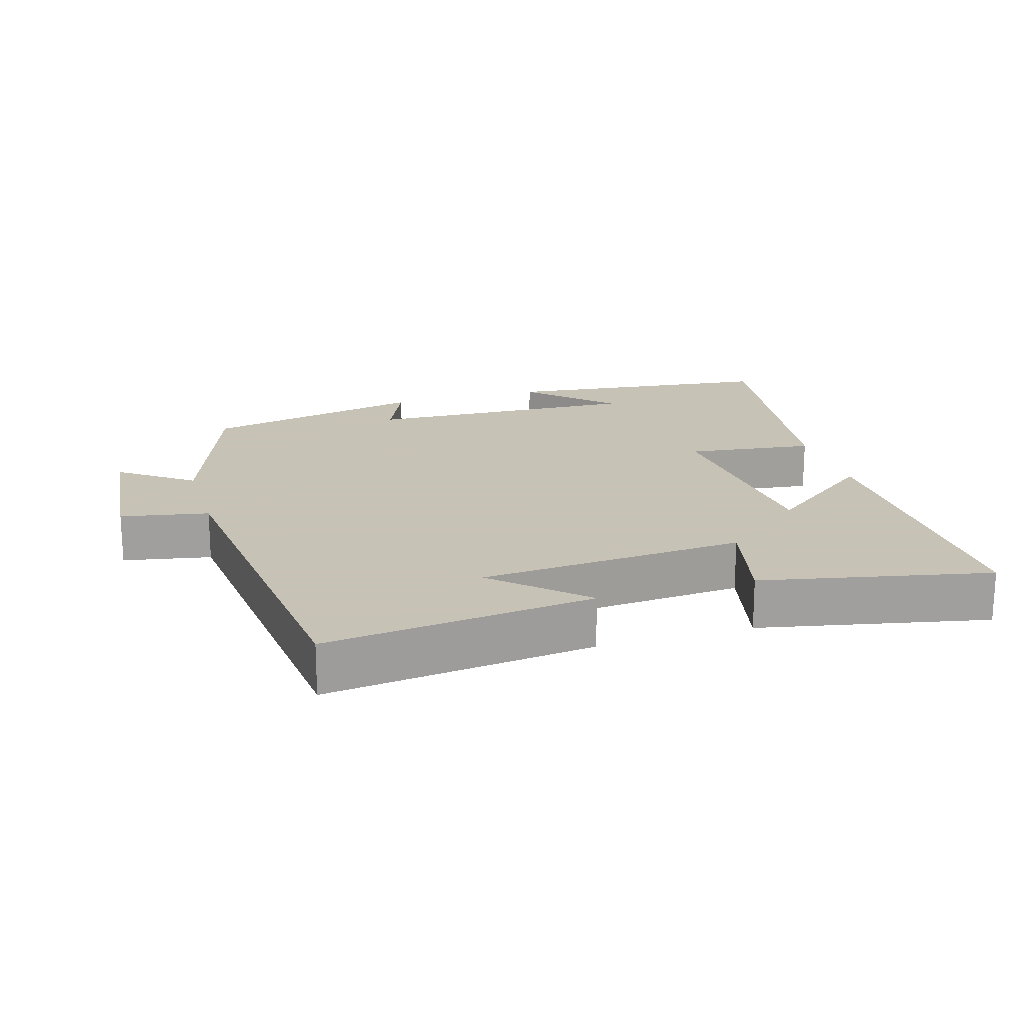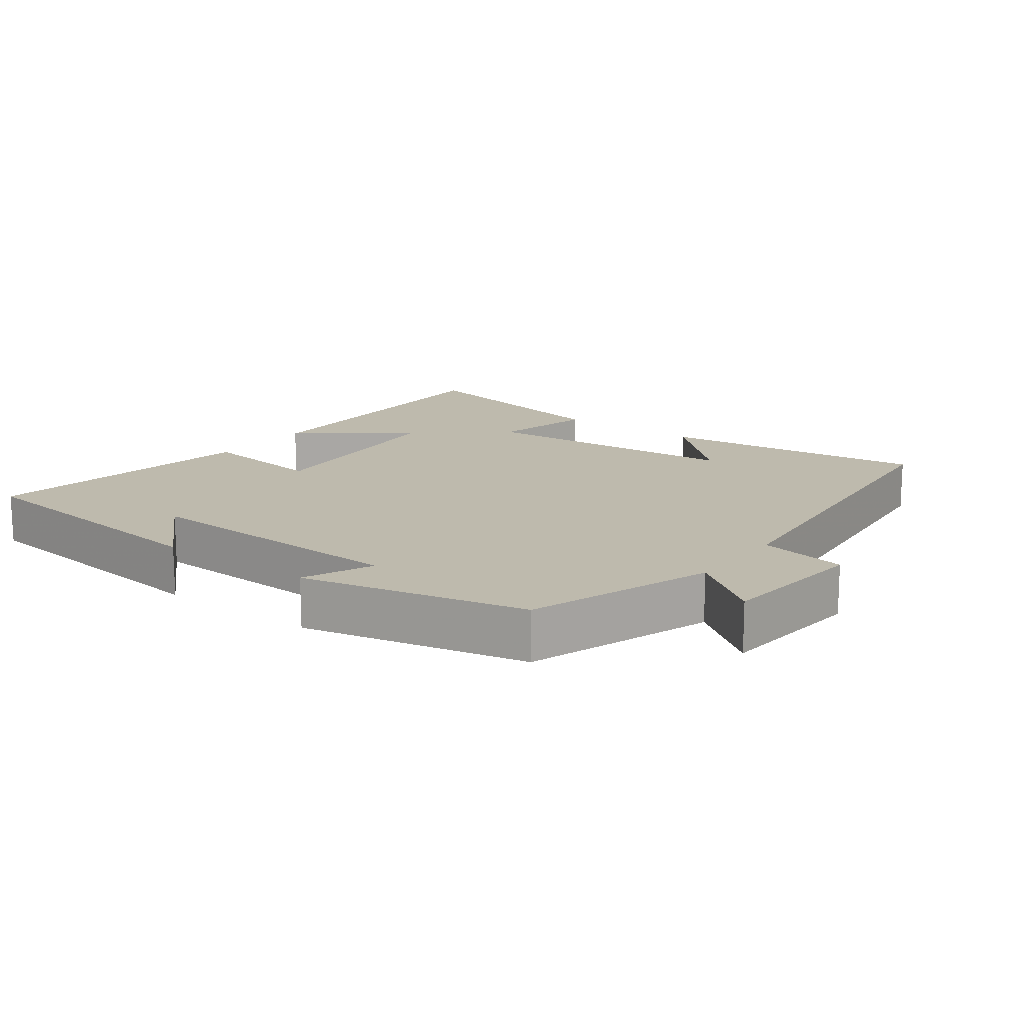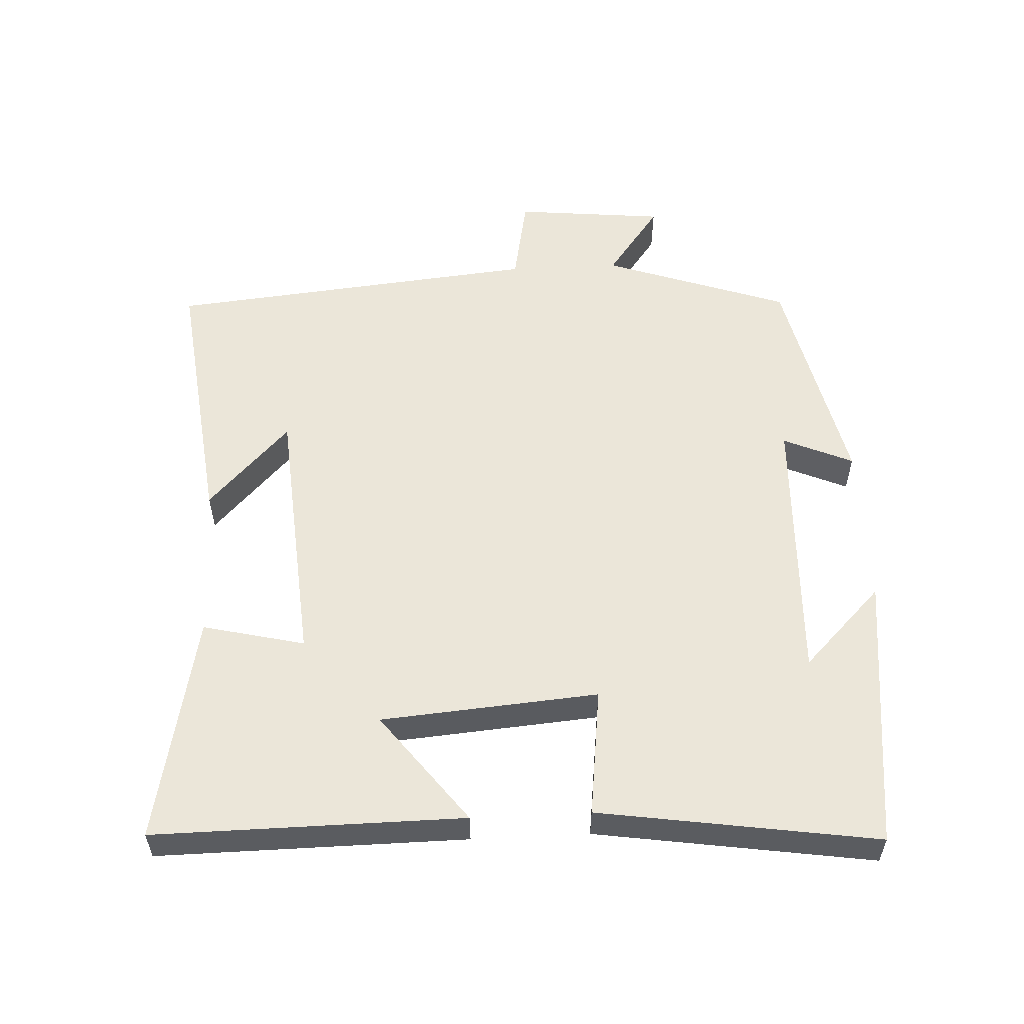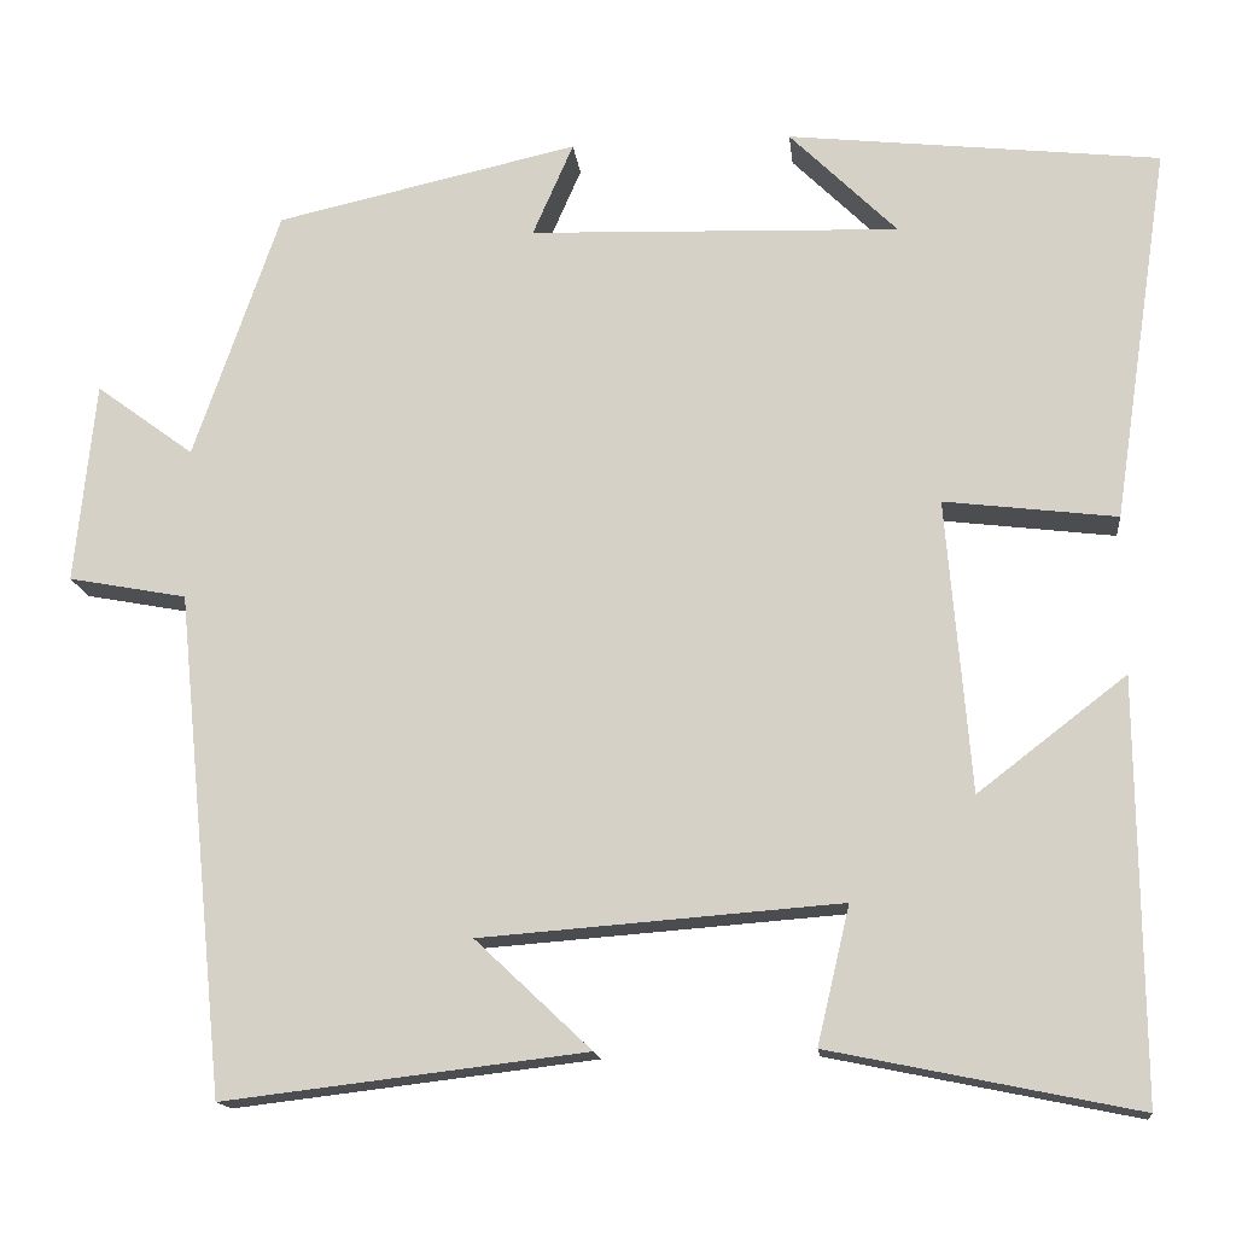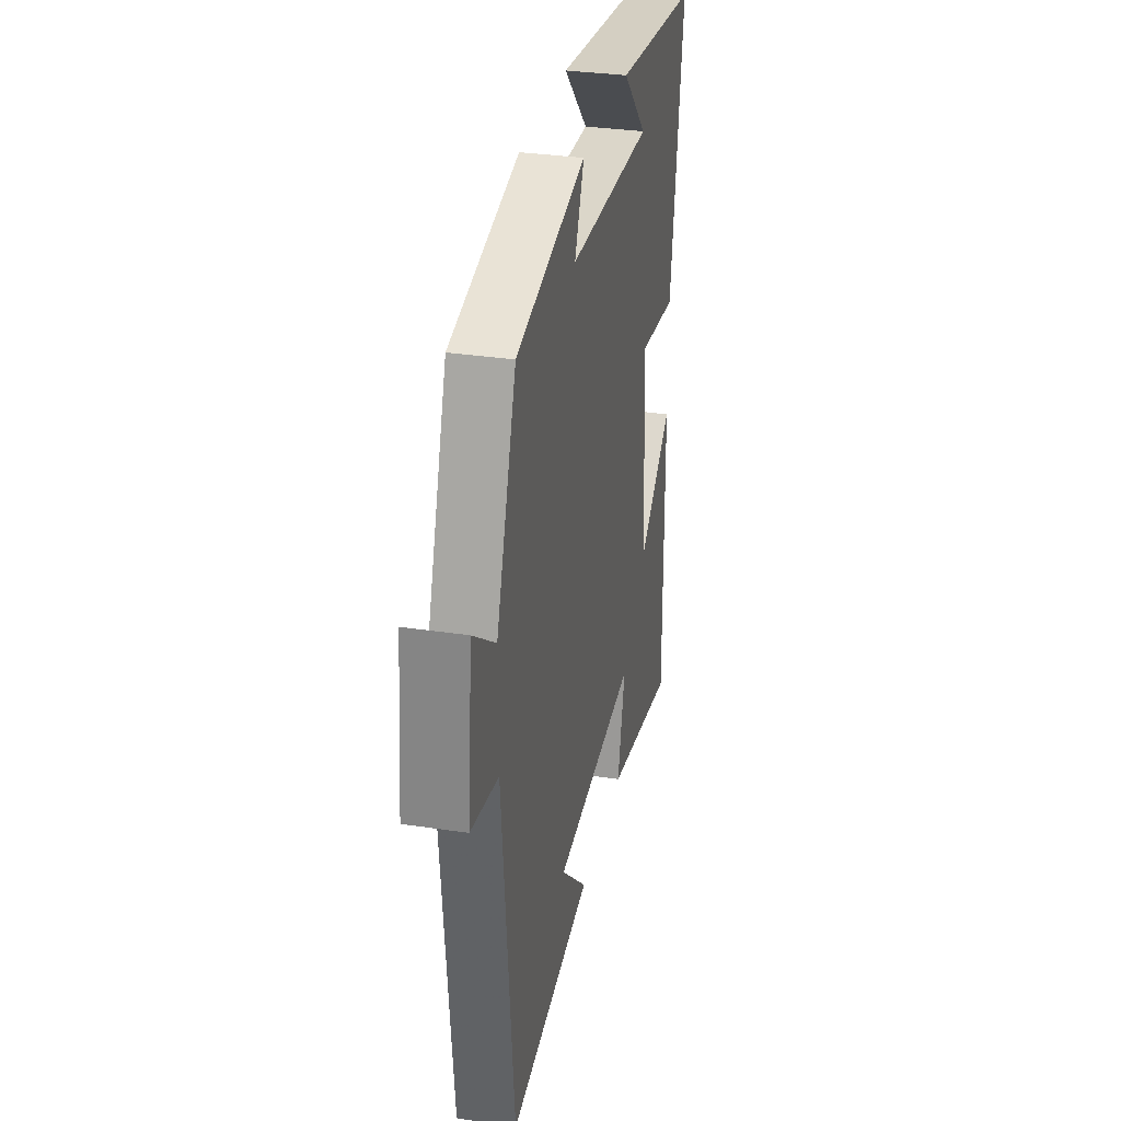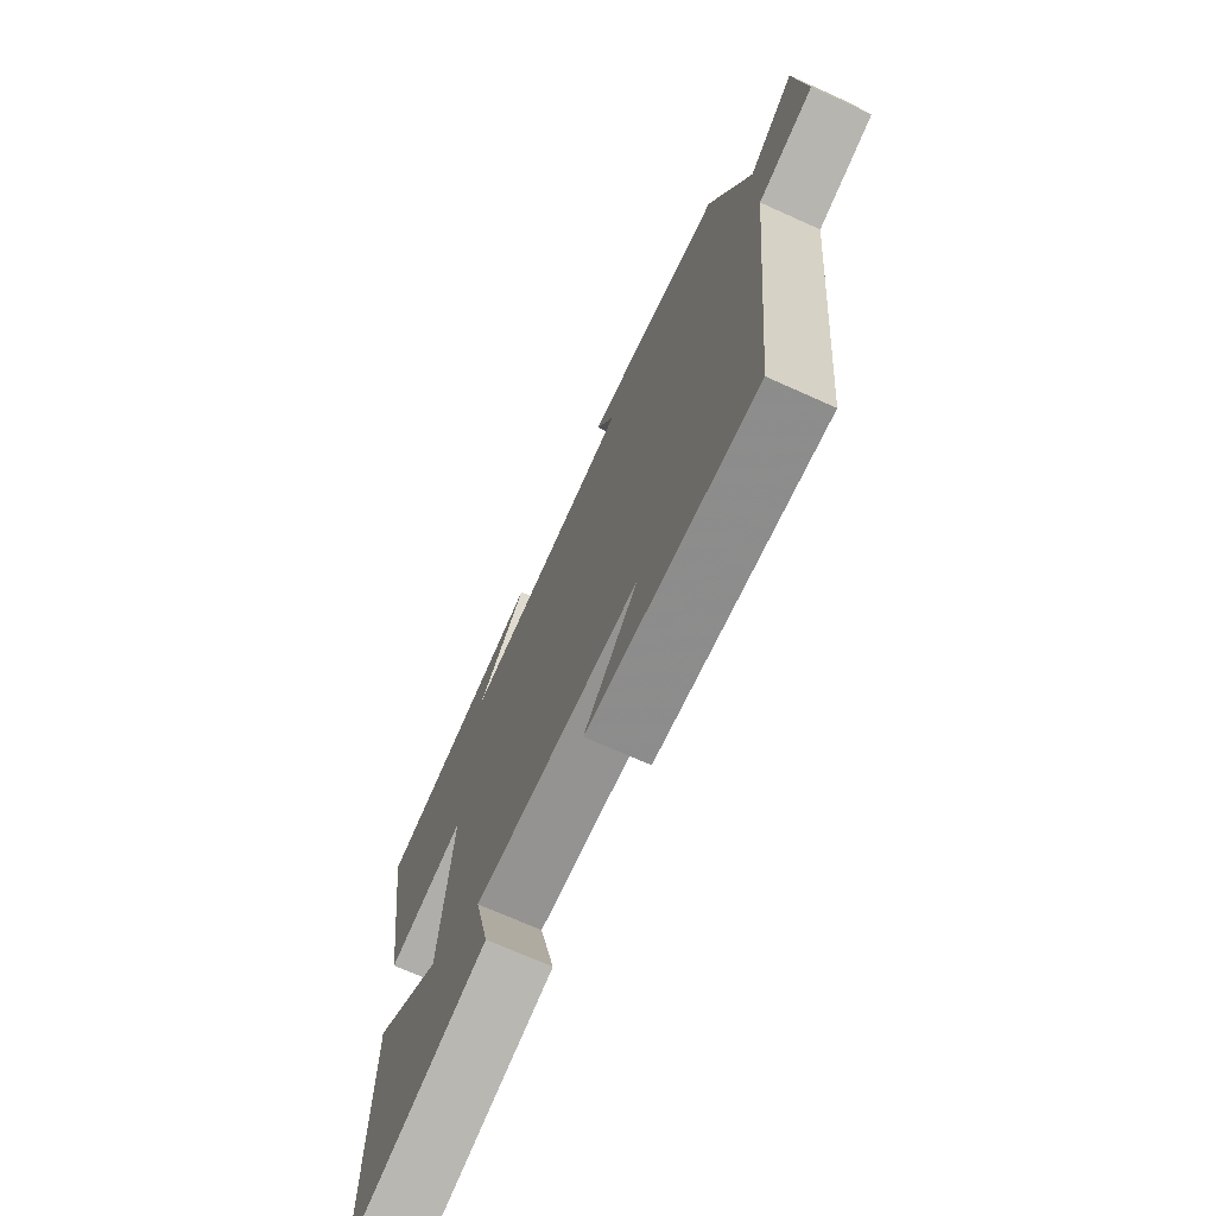
<metadata>
{"format":"obj","ext":"obj","renderer":"f3d","projection":"perspective","resolution":1024,"background":"white","views":[{"elev":19.1,"azim":163.3,"up":"+Y"},{"elev":15.4,"azim":36.7,"up":"+Y"},{"elev":55.9,"azim":-92.8,"up":"+Y"},{"elev":-15.1,"azim":-173.8,"up":"+Z"},{"elev":31.9,"azim":102.0,"up":"+Z"},{"elev":-71.0,"azim":65.8,"up":"+Z"}]}
</metadata>
<code>
v 0.446 0.07 -0.547
v 0.055 0.07 -0.5
v 0.18 0.07 -0.382
v -0.208 0.07 -0.352
v -0.173 0.07 -0.5
v -0.504 0.07 -0.568
v -0.5 0.07 -0.119
v -0.34 0.07 -0.242
v -0.314 0.07 0.074
v -0.5 0.07 0.051
v -0.561 0.07 0.455
v -0.16 0.07 0.5
v -0.276 0.07 0.385
v 0.124 0.07 0.399
v 0.08 0.07 0.5
v 0.407 0.07 0.427
v 0.5 0.07 0.158
v 0.606 0.07 0.236
v 0.628 0.07 0.018
v 0.5 0.07 -0.006
v 0.446 0 -0.547
v 0.055 0 -0.5
v 0.18 0 -0.382
v -0.208 0 -0.352
v -0.173 0 -0.5
v -0.504 0 -0.568
v -0.5 0 -0.119
v -0.34 0 -0.242
v -0.314 0 0.074
v -0.5 0 0.051
v -0.561 0 0.455
v -0.16 0 0.5
v -0.276 0 0.385
v 0.124 0 0.399
v 0.08 0 0.5
v 0.407 0 0.427
v 0.5 0 0.158
v 0.606 0 0.236
v 0.628 0 0.018
v 0.5 0 -0.006
f 17 18 19 20
f 14 15 16 17
f 13 14 17 20
f 11 12 13
f 9 10 11 13
f 8 9 13 20
f 5 6 7 8
f 4 5 8
f 3 4 8 20
f 1 2 3
f 1 3 20
f 40 39 38 37
f 37 36 35 34
f 40 37 34 33
f 33 32 31
f 33 31 30 29
f 40 33 29 28
f 28 27 26 25
f 28 25 24
f 40 28 24 23
f 23 22 21
f 40 23 21
f 1 21 22 2
f 2 22 23 3
f 3 23 24 4
f 4 24 25 5
f 5 25 26 6
f 6 26 27 7
f 7 27 28 8
f 8 28 29 9
f 9 29 30 10
f 10 30 31 11
f 11 31 32 12
f 12 32 33 13
f 13 33 34 14
f 14 34 35 15
f 15 35 36 16
f 16 36 37 17
f 17 37 38 18
f 18 38 39 19
f 19 39 40 20
f 20 40 21 1

</code>
